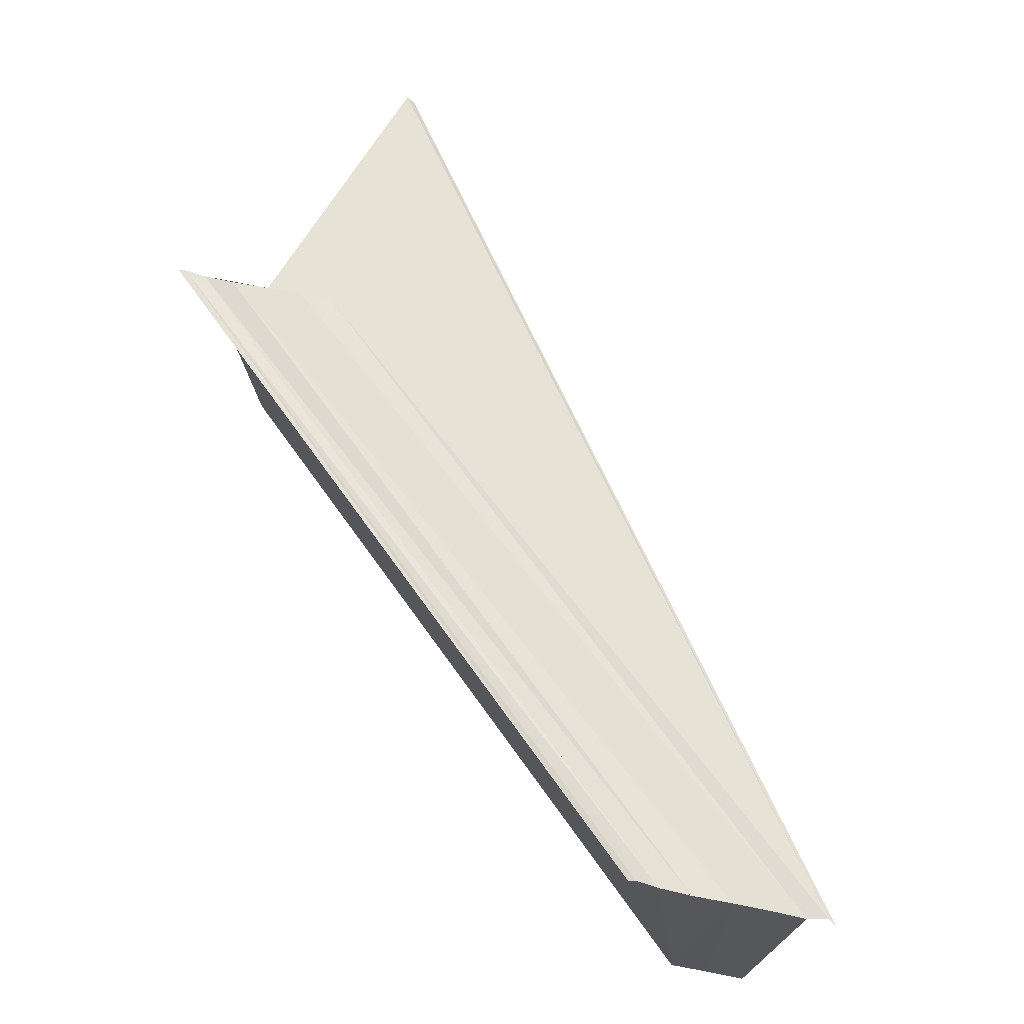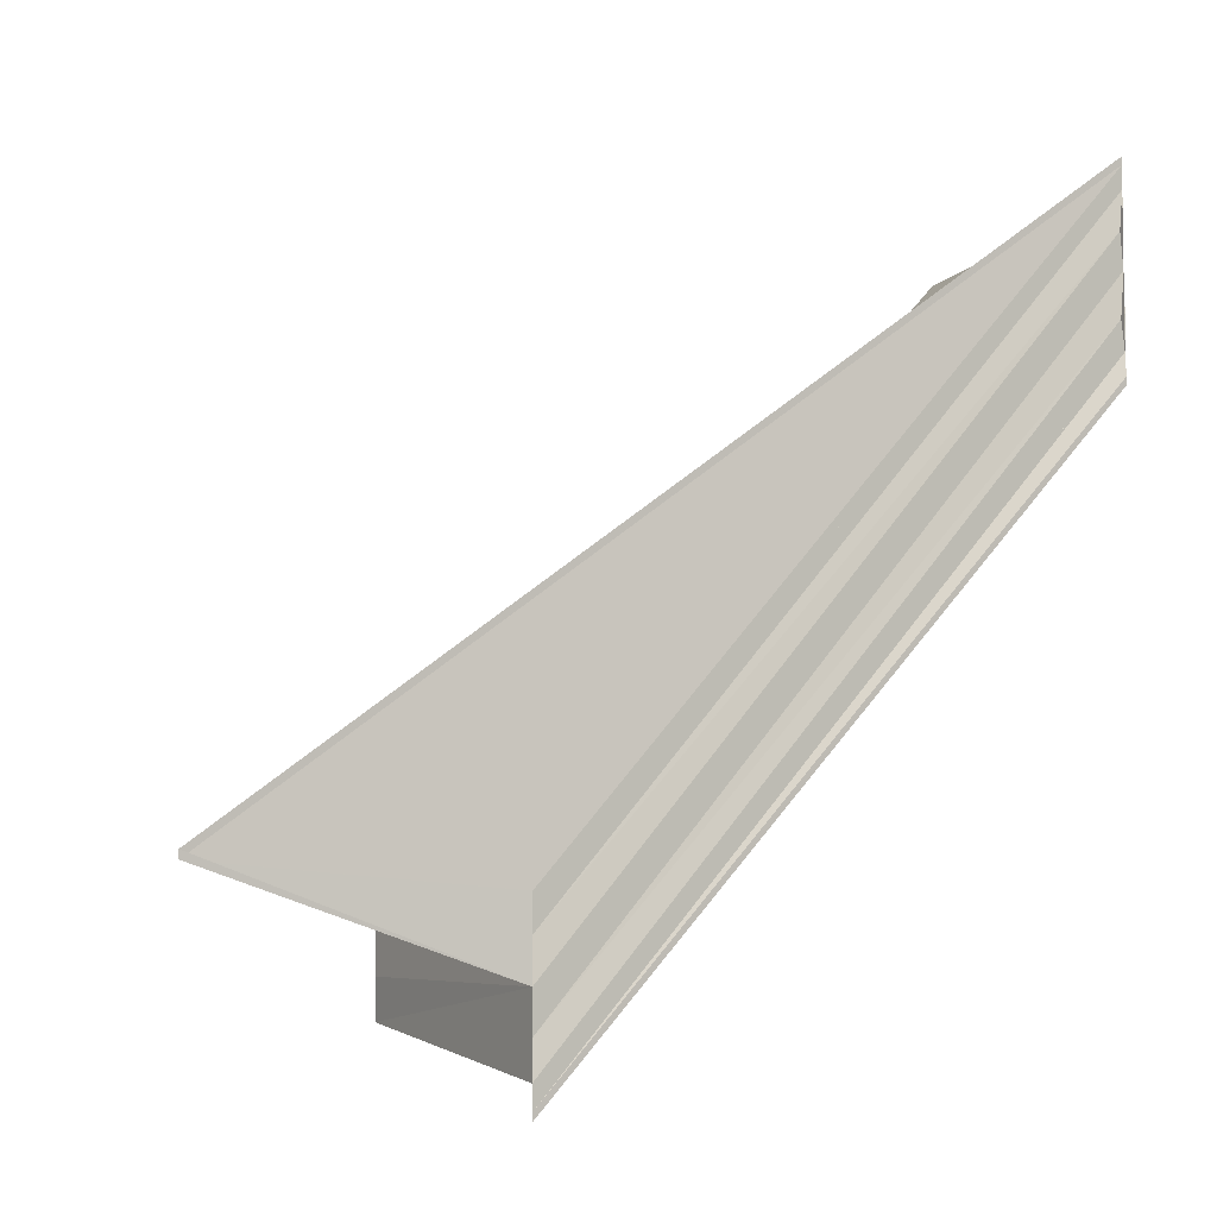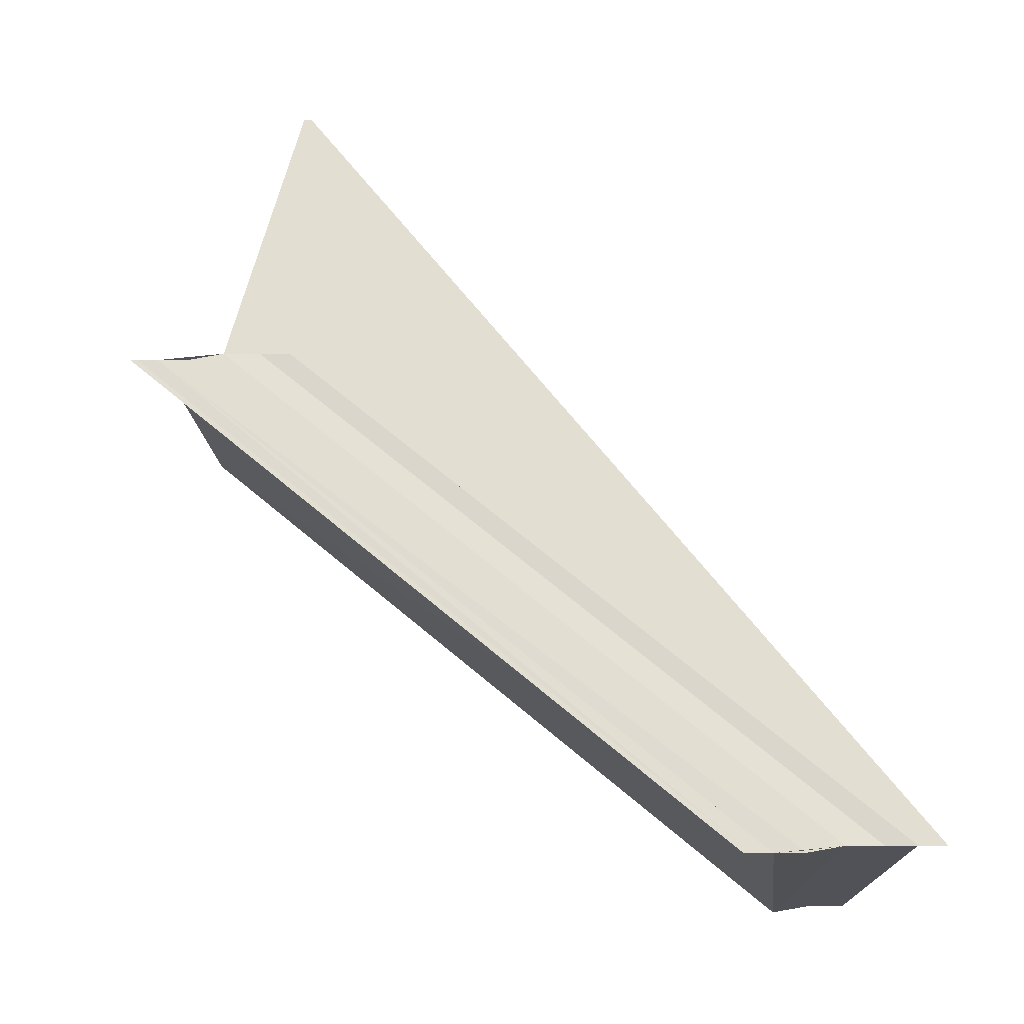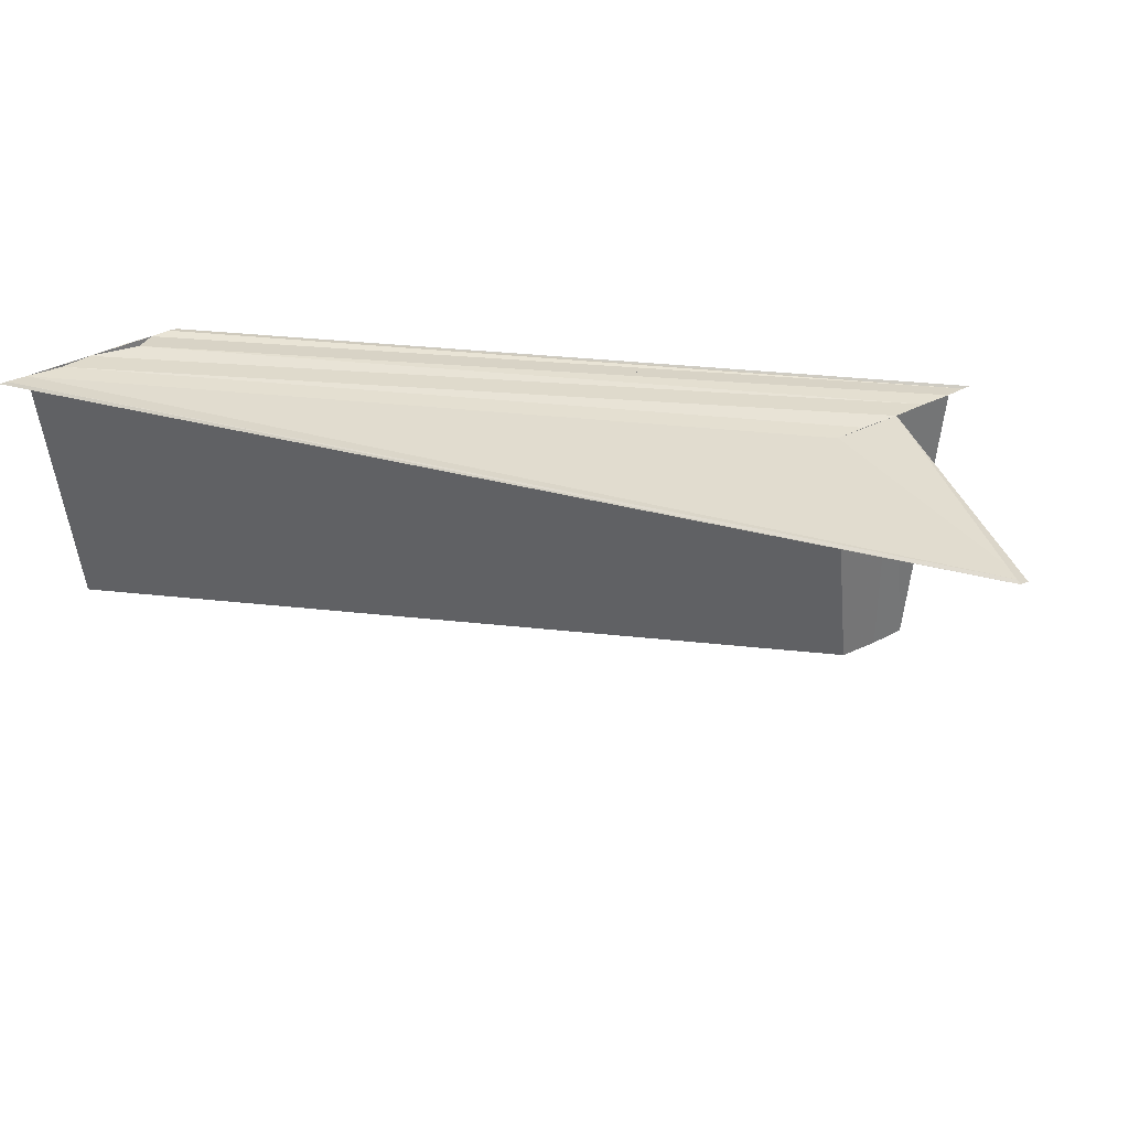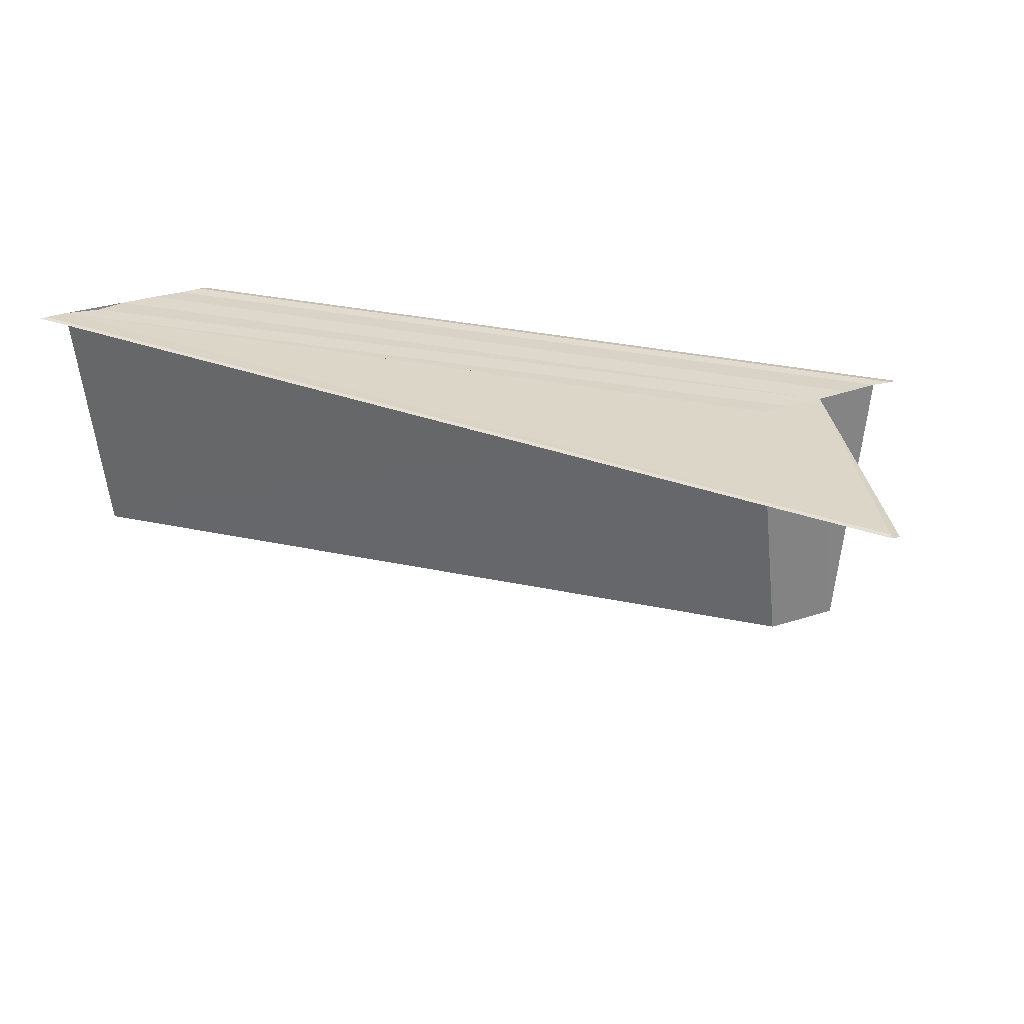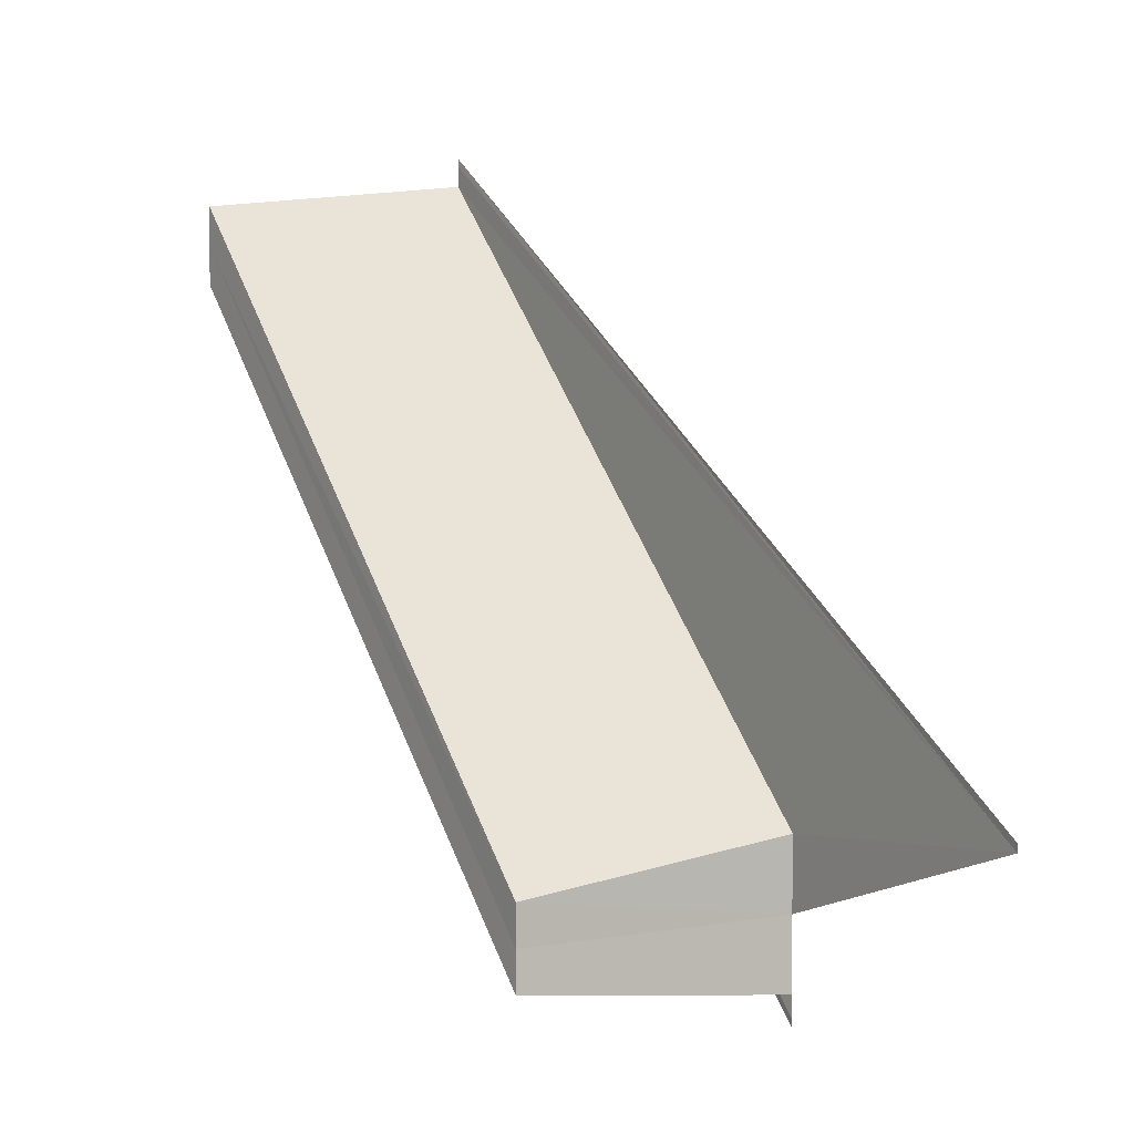
<metadata>
{"format":"obj","ext":"obj","renderer":"f3d","projection":"perspective","resolution":1024,"background":"white","views":[{"elev":64.8,"azim":-78.5,"up":"+Y"},{"elev":-5.5,"azim":151.0,"up":"+Z"},{"elev":67.9,"azim":-93.4,"up":"+Y"},{"elev":35.2,"azim":55.0,"up":"+Y"},{"elev":30.2,"azim":64.0,"up":"+Y"},{"elev":3.1,"azim":57.5,"up":"+Z"}]}
</metadata>
<code>
o 20839
v 2217 1874 7.824
v 2217 1874 7.823
v 2217 1874 7.803
v 2217 1874 7.825
v 2217 1874 7.804
v 2217 1874 7.824
v 2217 1874 7.803
v 2217 1874 7.823
v 2217 1874 7.801
v 2217 1874 7.824
v 2217 1874 7.824
v 2217 1874 7.825
v 2217 1874 7.805
v 2217 1874 7.804
v 2217 1874 7.826
v 2217 1874 7.804
v 2217 1874 7.805
v 2217 1874 7.821
v 2217 1874 7.823
v 2217 1874 7.823
v 2217 1874 7.801
v 2217 1874 7.821
v 2217 1874 7.8
v 2217 1874 7.799
v 2217 1874 7.82
v 2217 1874 7.799
v 2217 1874 7.821
v 2217 1874 7.82
v 2217 1874 7.821
v 2217 1874 7.825
v 2217 1874 7.826
v 2217 1874 7.803
v 2217 1874 7.801
v 2217 1874 7.823
v 2217 1874 7.8
v 2217 1874 7.821
v 2217 1874 7.8
v 2217 1874 7.821
v 2217 1874 7.821
v 2217 1874 7.82
v 2217 1874 7.799
v 2217 1874 7.821
v 2217 1874 7.799
v 2217 1874 7.801
v 2217 1874 7.8
v 2217 1874 7.803
v 2217 1874 7.826
v 2217 1874 7.827
v 2217 1874 7.805
v 2217 1874 7.825
v 2217 1874 7.827
v 2217 1874 7.806
v 2217 1874 7.803
v 2217 1874 7.806
v 2217 1874 7.805
v 2217 1874 7.806
v 2217 1874 7.827
v 2217 1874 7.827
v 2217 1874 7.827
v 2217 1874 7.806
v 2217 1874 7.826
v 2217 1874 7.827
v 2217 1874 7.806
v 2217 1874 7.805
v 2217 1874 7.803
v 2217 1874 7.806
v 2217 1874 7.803
v 2217 1874 7.806
v 2217 1874 7.806
v 2217 1874 7.805
v 2217 1874 7.804
f 1 2 3
f 4 1 5
f 5 6 7
f 7 8 9
f 10 8 11
f 10 11 12
f 13 12 14
f 10 12 15
f 16 15 17
f 10 18 19
f 20 18 21
f 21 22 23
f 24 22 23
f 24 25 26
f 27 28 24
f 27 29 24
f 30 31 16
f 32 30 16
f 10 30 32
f 33 10 32
f 34 10 33
f 35 34 33
f 36 34 37
f 38 39 37
f 40 39 41
f 37 42 43
f 41 42 43
f 32 44 45
f 32 46 44
f 32 14 46
f 47 48 49
f 47 50 49
f 51 48 52
f 53 54 52
f 53 55 56
f 49 57 56
f 52 57 56
f 58 59 60
f 58 61 60
f 60 62 63
f 60 15 64
f 65 66 64
f 67 68 69
f 67 70 71

</code>
